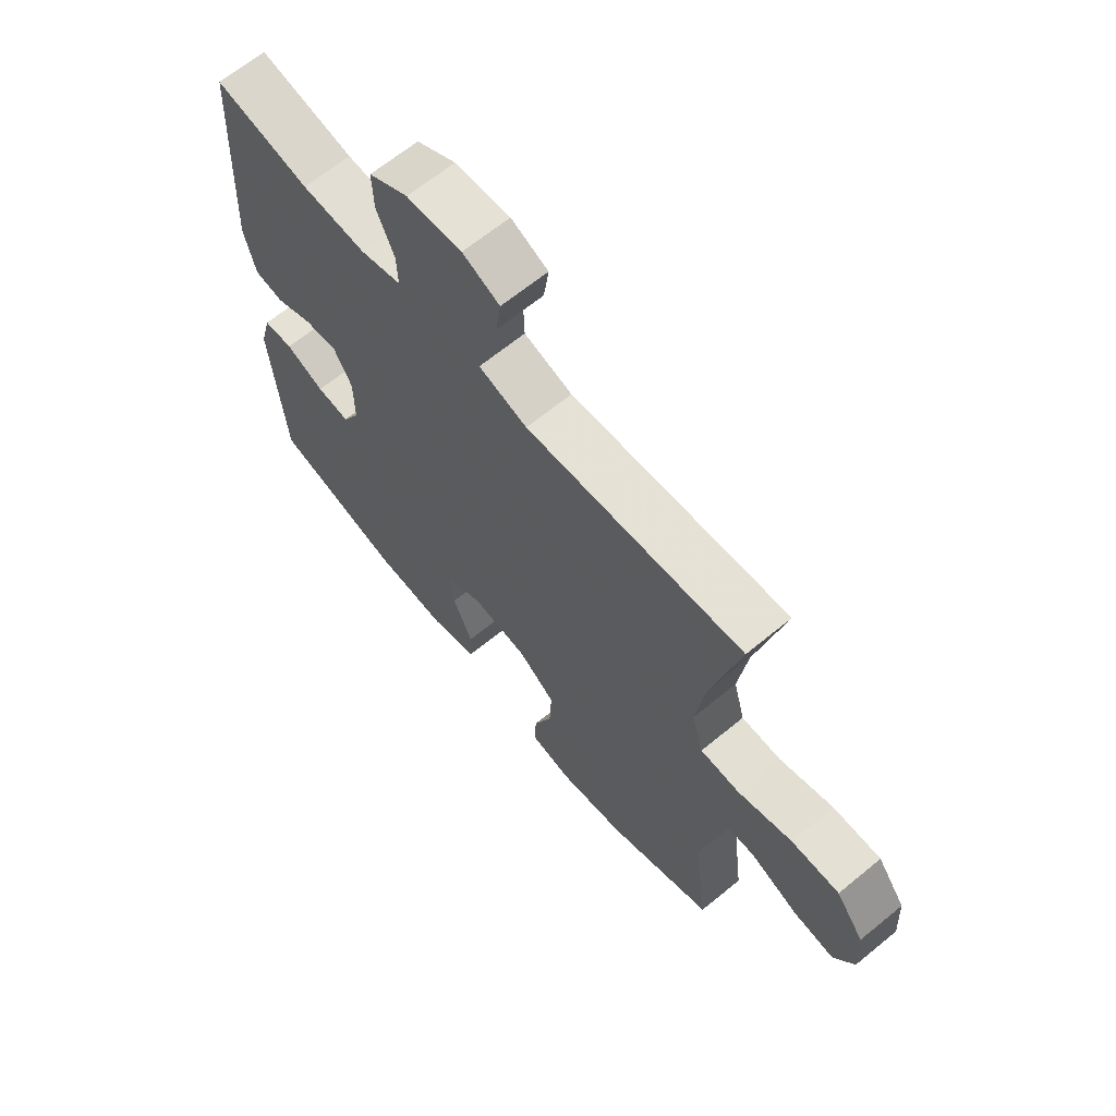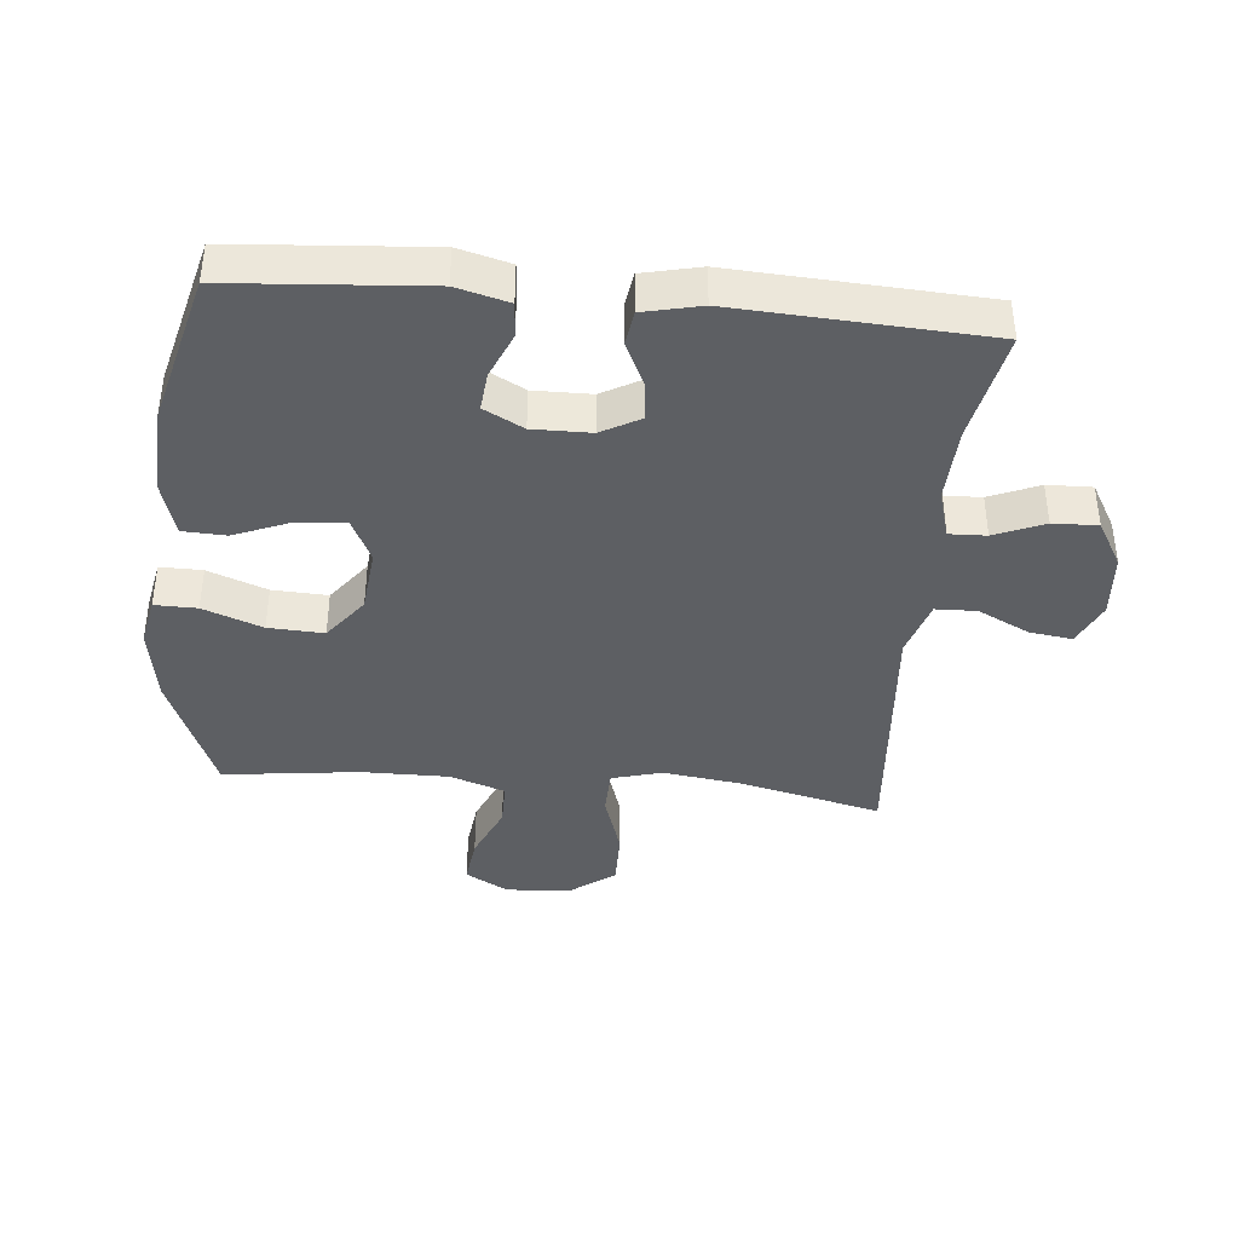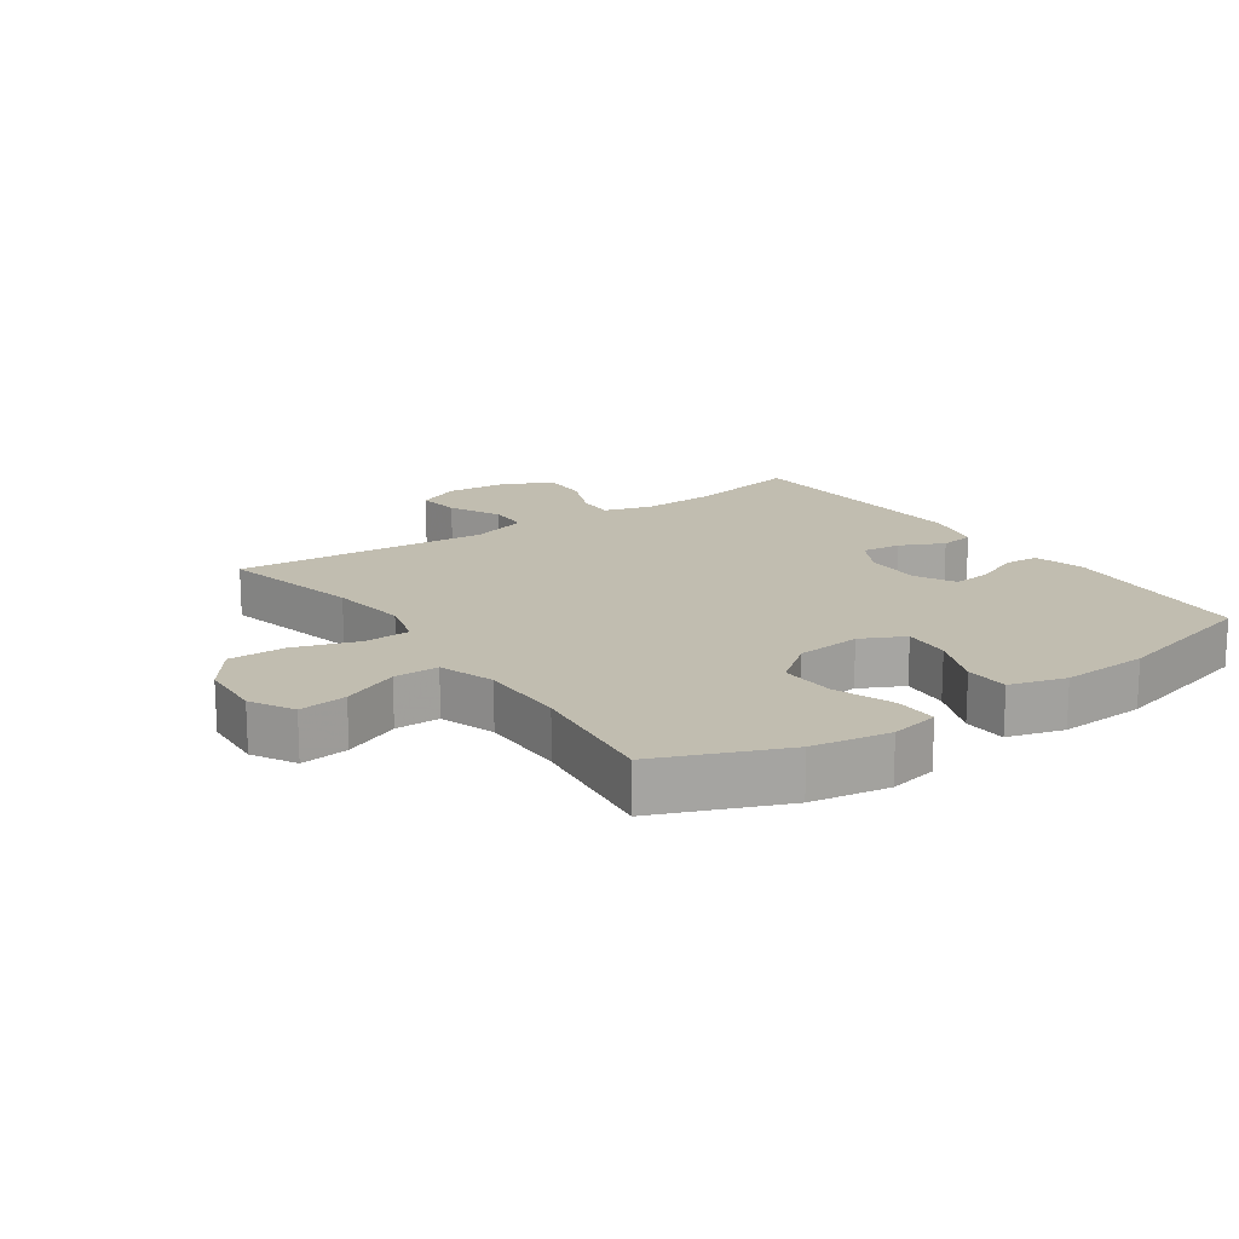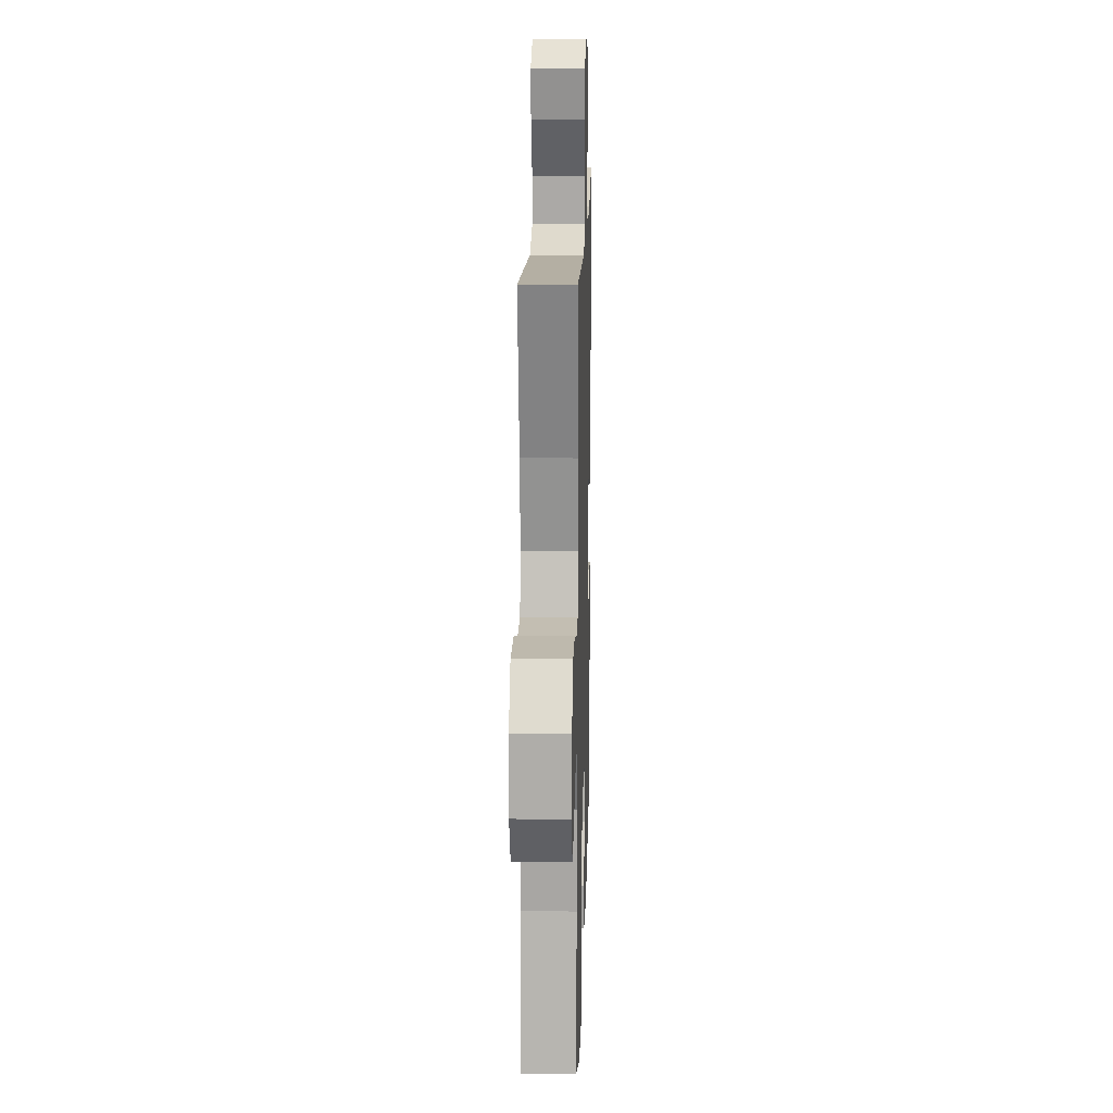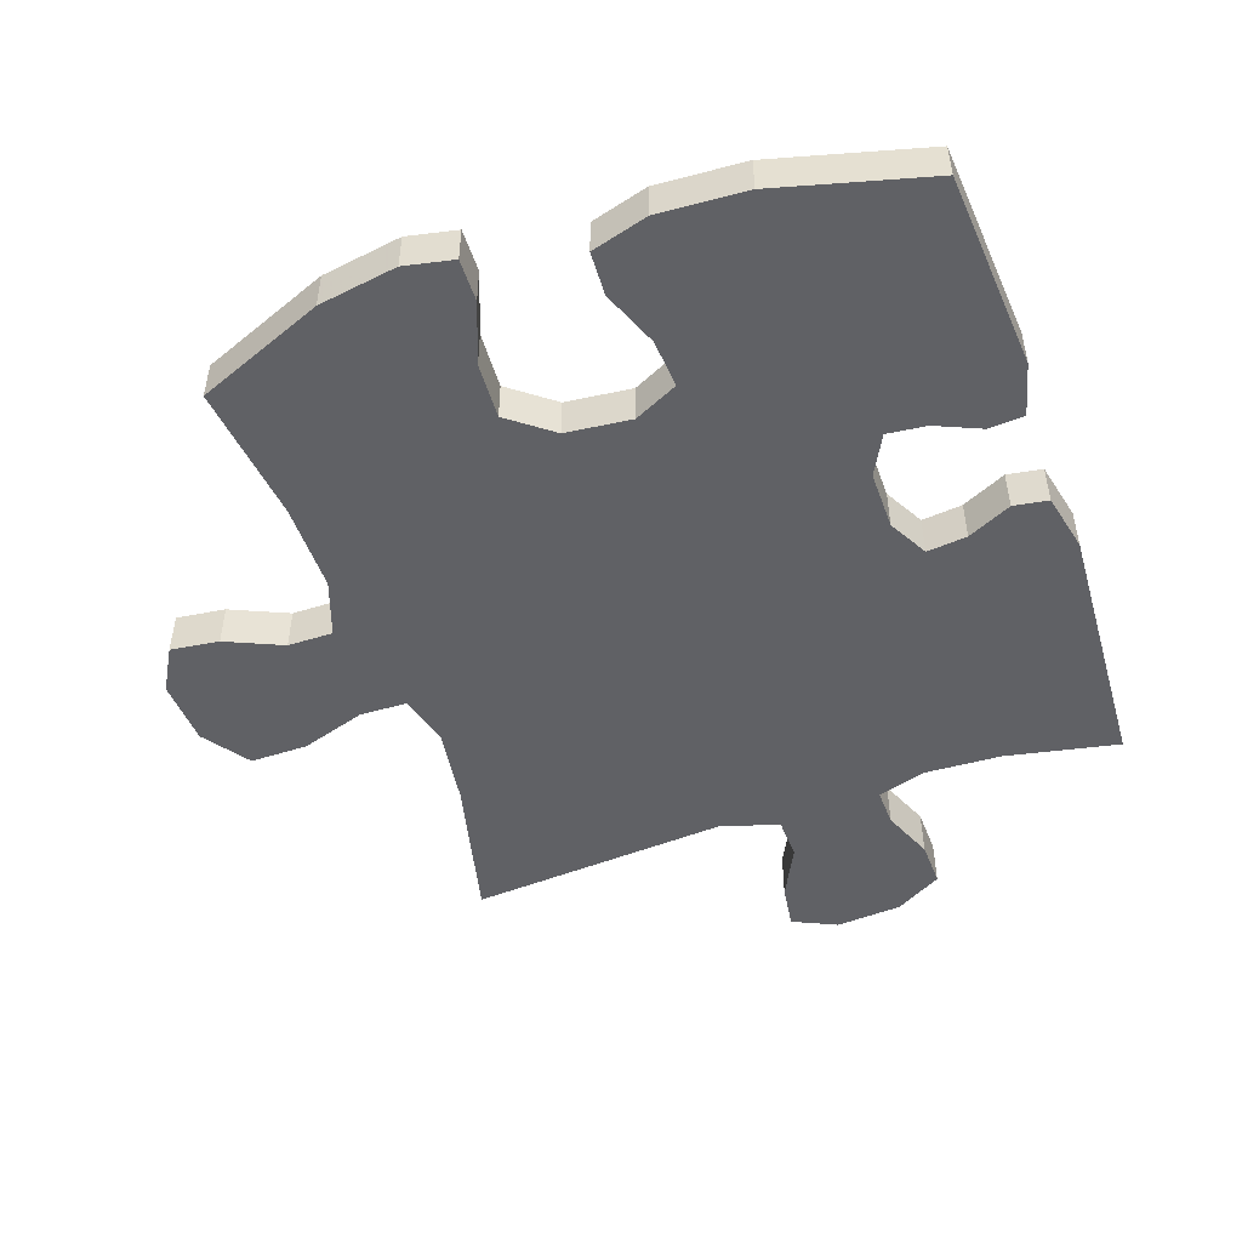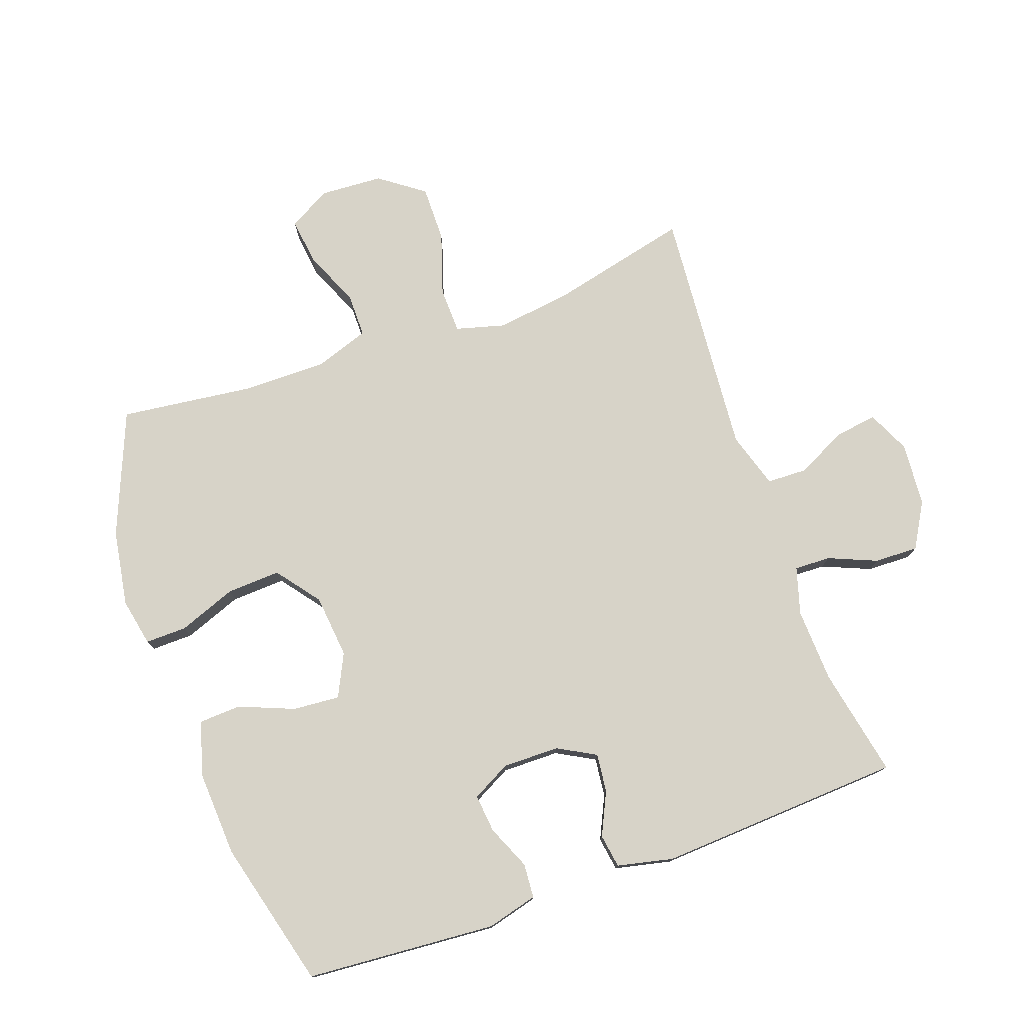
<metadata>
{"format":"obj","ext":"obj","renderer":"f3d","projection":"perspective","resolution":1024,"background":"white","views":[{"elev":65.9,"azim":50.5,"up":"+Z"},{"elev":-39.9,"azim":-95.4,"up":"+Y"},{"elev":16.7,"azim":145.2,"up":"+Y"},{"elev":15.9,"azim":91.6,"up":"+Z"},{"elev":-49.7,"azim":-160.9,"up":"+Y"},{"elev":76.9,"azim":-109.7,"up":"+Y"}]}
</metadata>
<code>
v 0.5 0.07 0.5
v 0.449 0.07 0.282
v 0.433 0.07 0.162
v 0.454 0.07 0.085
v 0.526 0.07 0.083
v 0.624 0.07 0.115
v 0.712 0.07 0.116
v 0.763 0.07 0.046
v 0.769 0.07 -0.053
v 0.732 0.07 -0.119
v 0.658 0.07 -0.11
v 0.571 0.07 -0.072
v 0.502 0.07 -0.072
v 0.473 0.07 -0.157
v 0.474 0.07 -0.291
v 0.5 0.07 -0.5
v 0.306 0.07 -0.58
v 0.186 0.07 -0.6
v 0.111 0.07 -0.585
v 0.112 0.07 -0.52
v 0.146 0.07 -0.429
v 0.15 0.07 -0.344
v 0.082 0.07 -0.292
v -0.018 0.07 -0.282
v -0.085 0.07 -0.315
v -0.079 0.07 -0.389
v -0.044 0.07 -0.475
v -0.047 0.07 -0.542
v -0.133 0.07 -0.567
v -0.267 0.07 -0.56
v -0.5 0.07 -0.5
v -0.523 0.07 -0.2
v -0.502 0.07 -0.12
v -0.448 0.07 -0.116
v -0.378 0.07 -0.146
v -0.318 0.07 -0.152
v -0.286 0.07 -0.091
v -0.287 0.07 -0.002
v -0.32 0.07 0.058
v -0.381 0.07 0.051
v -0.448 0.07 0.019
v -0.501 0.07 0.027
v -0.521 0.07 0.115
v -0.5 0.07 0.5
v -0.329 0.07 0.466
v -0.212 0.07 0.461
v -0.138 0.07 0.483
v -0.14 0.07 0.54
v -0.172 0.07 0.616
v -0.174 0.07 0.685
v -0.103 0.07 0.726
v -0.003 0.07 0.734
v 0.064 0.07 0.703
v 0.055 0.07 0.637
v 0.016 0.07 0.558
v 0.018 0.07 0.495
v 0.106 0.07 0.468
v 0.5 0 0.5
v 0.449 0 0.282
v 0.433 0 0.162
v 0.454 0 0.085
v 0.526 0 0.083
v 0.624 0 0.115
v 0.712 0 0.116
v 0.763 0 0.046
v 0.769 0 -0.053
v 0.732 0 -0.119
v 0.658 0 -0.11
v 0.571 0 -0.072
v 0.502 0 -0.072
v 0.473 0 -0.157
v 0.474 0 -0.291
v 0.5 0 -0.5
v 0.306 0 -0.58
v 0.186 0 -0.6
v 0.111 0 -0.585
v 0.112 0 -0.52
v 0.146 0 -0.429
v 0.15 0 -0.344
v 0.082 0 -0.292
v -0.018 0 -0.282
v -0.085 0 -0.315
v -0.079 0 -0.389
v -0.044 0 -0.475
v -0.047 0 -0.542
v -0.133 0 -0.567
v -0.267 0 -0.56
v -0.5 0 -0.5
v -0.523 0 -0.2
v -0.502 0 -0.12
v -0.448 0 -0.116
v -0.378 0 -0.146
v -0.318 0 -0.152
v -0.286 0 -0.091
v -0.287 0 -0.002
v -0.32 0 0.058
v -0.381 0 0.051
v -0.448 0 0.019
v -0.501 0 0.027
v -0.521 0 0.115
v -0.5 0 0.5
v -0.329 0 0.466
v -0.212 0 0.461
v -0.138 0 0.483
v -0.14 0 0.54
v -0.172 0 0.616
v -0.174 0 0.685
v -0.103 0 0.726
v -0.003 0 0.734
v 0.064 0 0.703
v 0.055 0 0.637
v 0.016 0 0.558
v 0.018 0 0.495
v 0.106 0 0.468
f 52 53 54 55
f 52 55 56
f 51 52 56
f 48 49 50 51
f 47 48 51 56
f 46 47 56 57
f 42 43 44 45
f 40 41 42 45
f 39 40 45 46
f 38 39 46 57
f 32 33 34 35
f 32 35 36
f 31 32 36
f 30 31 36 37
f 26 27 28 29
f 25 26 29 30
f 18 19 20 21
f 18 21 22
f 15 16 17 18
f 14 15 18 22
f 13 14 22 23
f 9 10 11 12
f 9 12 13
f 8 9 13
f 5 6 7 8
f 4 5 8 13
f 38 57 1 2
f 25 30 37 38
f 24 25 38 2
f 4 13 23 24
f 3 4 24
f 2 3 24
f 112 111 110 109
f 113 112 109
f 113 109 108
f 108 107 106 105
f 113 108 105 104
f 114 113 104 103
f 102 101 100 99
f 102 99 98 97
f 103 102 97 96
f 114 103 96 95
f 92 91 90 89
f 93 92 89
f 93 89 88
f 94 93 88 87
f 86 85 84 83
f 87 86 83 82
f 78 77 76 75
f 79 78 75
f 75 74 73 72
f 79 75 72 71
f 80 79 71 70
f 69 68 67 66
f 70 69 66
f 70 66 65
f 65 64 63 62
f 70 65 62 61
f 59 58 114 95
f 95 94 87 82
f 59 95 82 81
f 81 80 70 61
f 81 61 60
f 81 60 59
f 1 58 59 2
f 2 59 60 3
f 3 60 61 4
f 4 61 62 5
f 5 62 63 6
f 6 63 64 7
f 7 64 65 8
f 8 65 66 9
f 9 66 67 10
f 10 67 68 11
f 11 68 69 12
f 12 69 70 13
f 13 70 71 14
f 14 71 72 15
f 15 72 73 16
f 16 73 74 17
f 17 74 75 18
f 18 75 76 19
f 19 76 77 20
f 20 77 78 21
f 21 78 79 22
f 22 79 80 23
f 23 80 81 24
f 24 81 82 25
f 25 82 83 26
f 26 83 84 27
f 27 84 85 28
f 28 85 86 29
f 29 86 87 30
f 30 87 88 31
f 31 88 89 32
f 32 89 90 33
f 33 90 91 34
f 34 91 92 35
f 35 92 93 36
f 36 93 94 37
f 37 94 95 38
f 38 95 96 39
f 39 96 97 40
f 40 97 98 41
f 41 98 99 42
f 42 99 100 43
f 43 100 101 44
f 44 101 102 45
f 45 102 103 46
f 46 103 104 47
f 47 104 105 48
f 48 105 106 49
f 49 106 107 50
f 50 107 108 51
f 51 108 109 52
f 52 109 110 53
f 53 110 111 54
f 54 111 112 55
f 55 112 113 56
f 56 113 114 57
f 57 114 58 1

</code>
